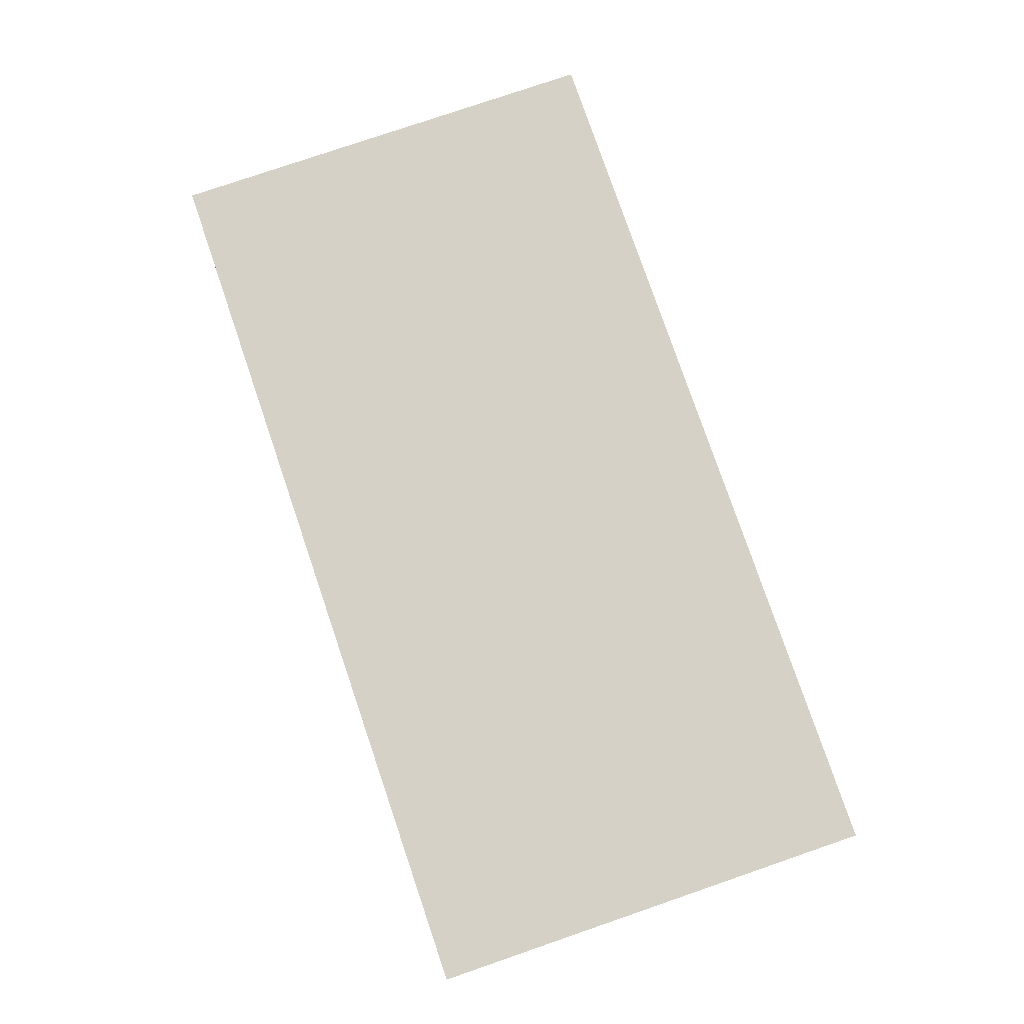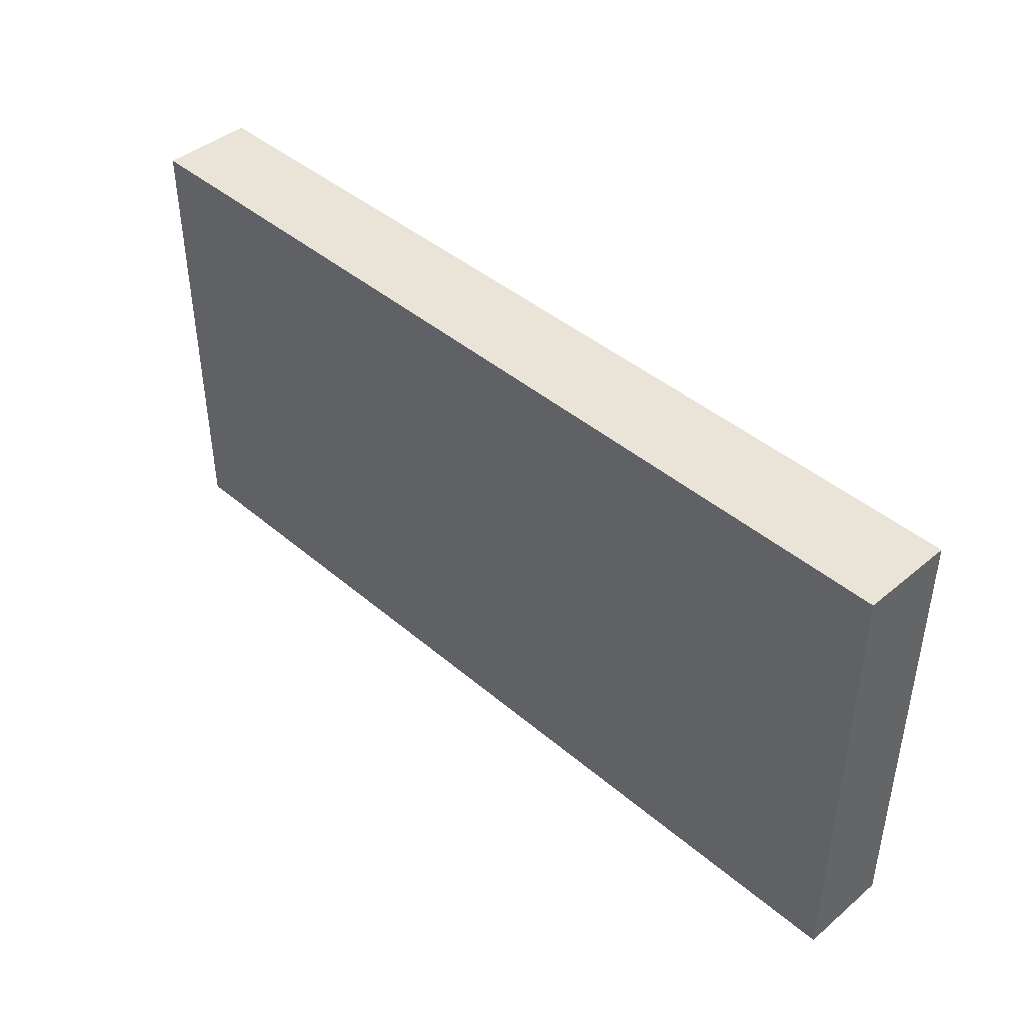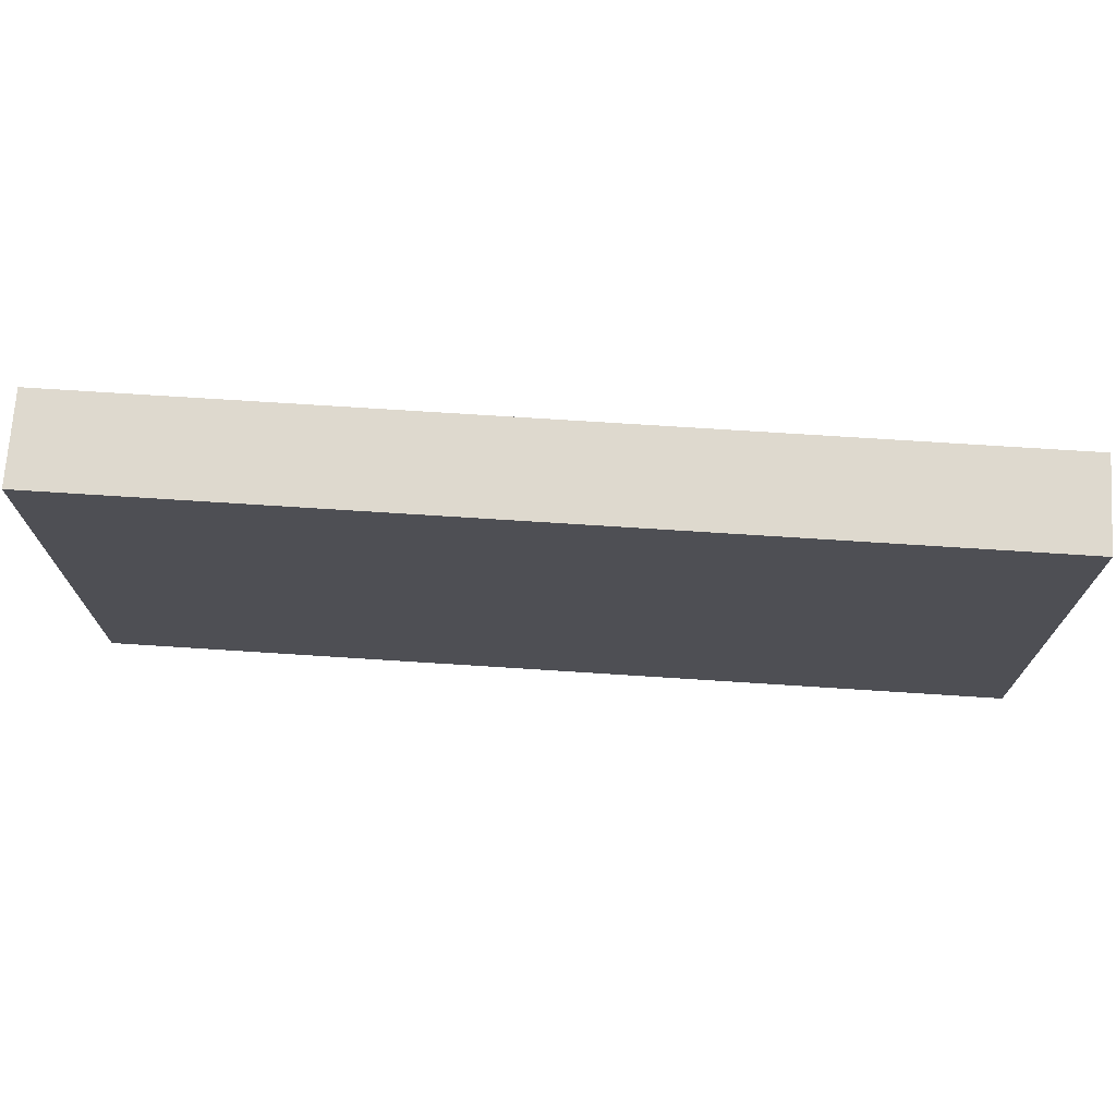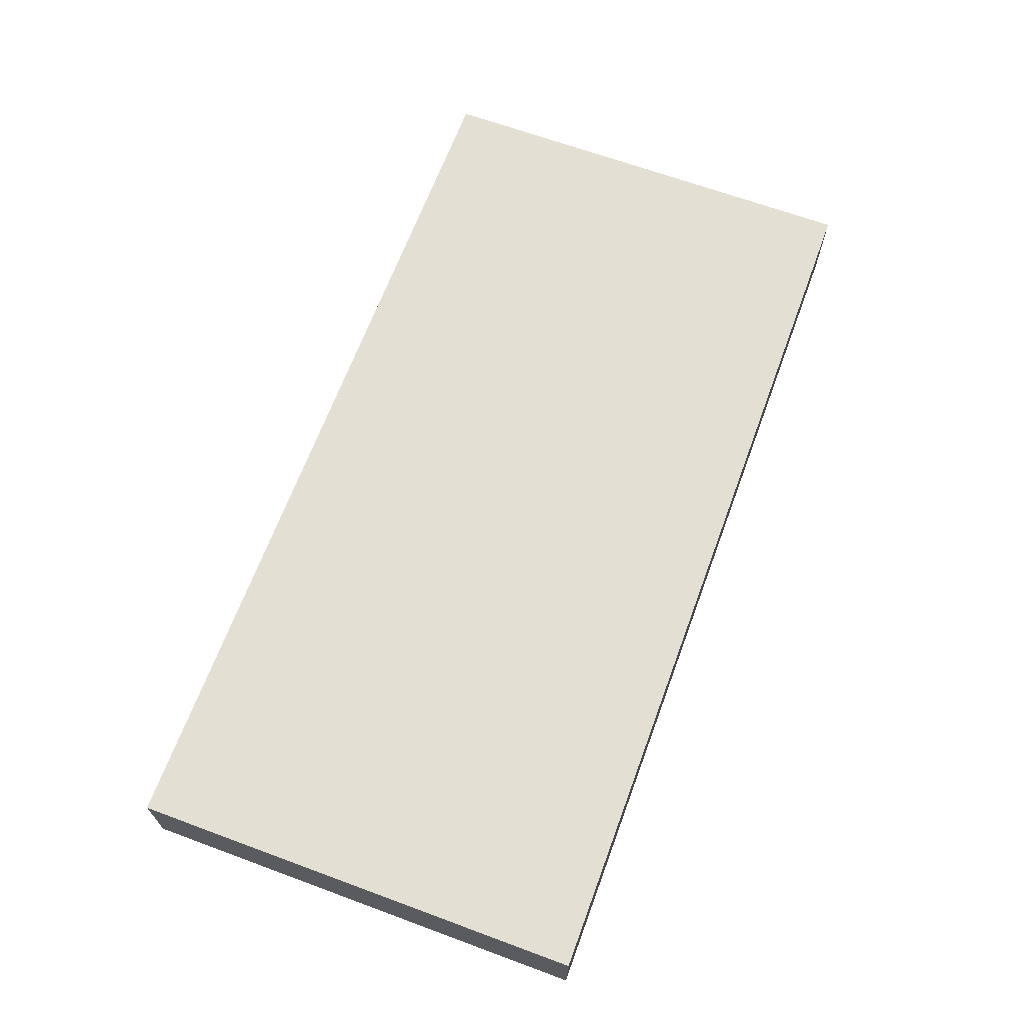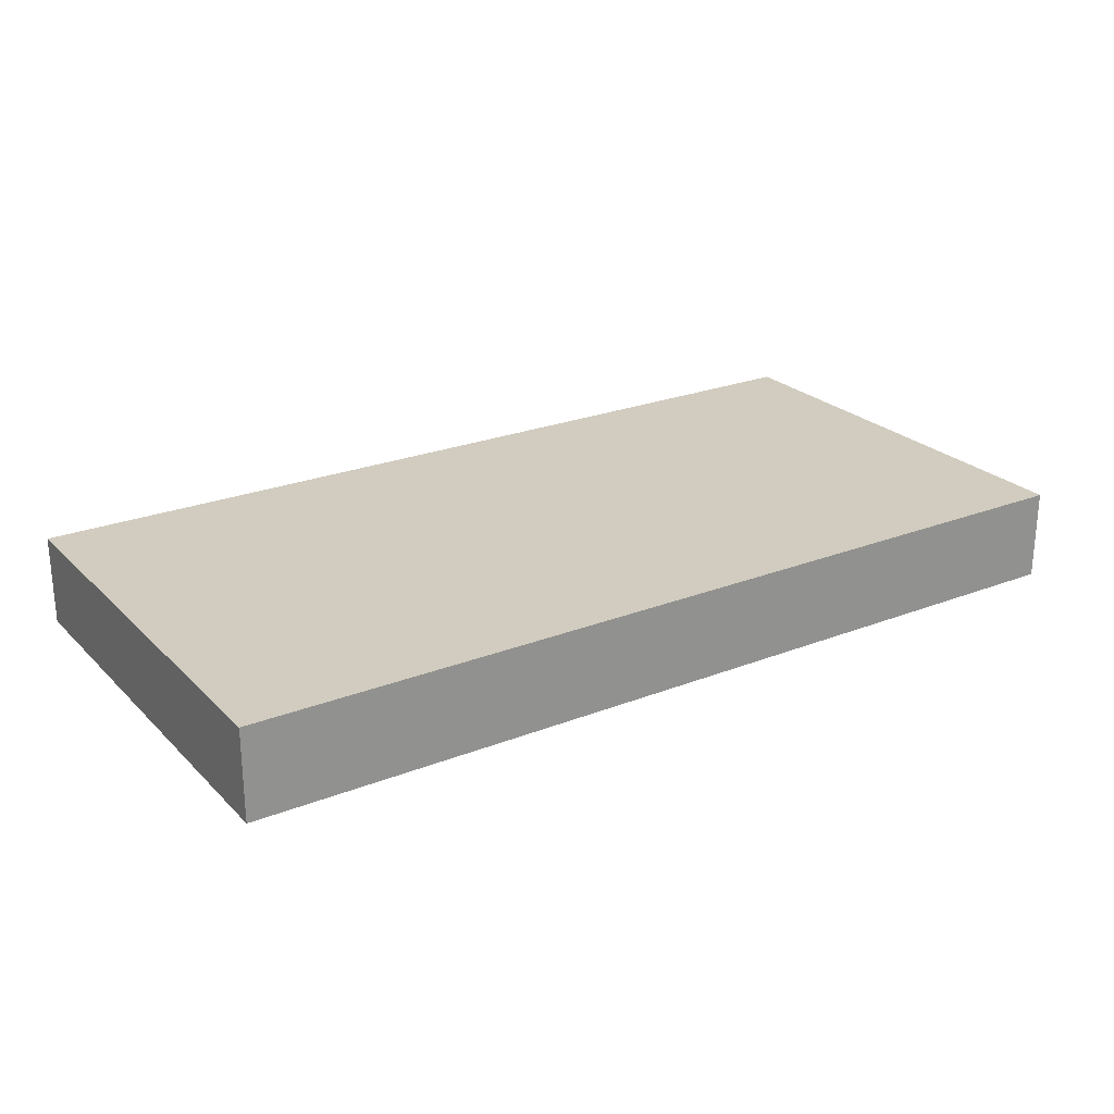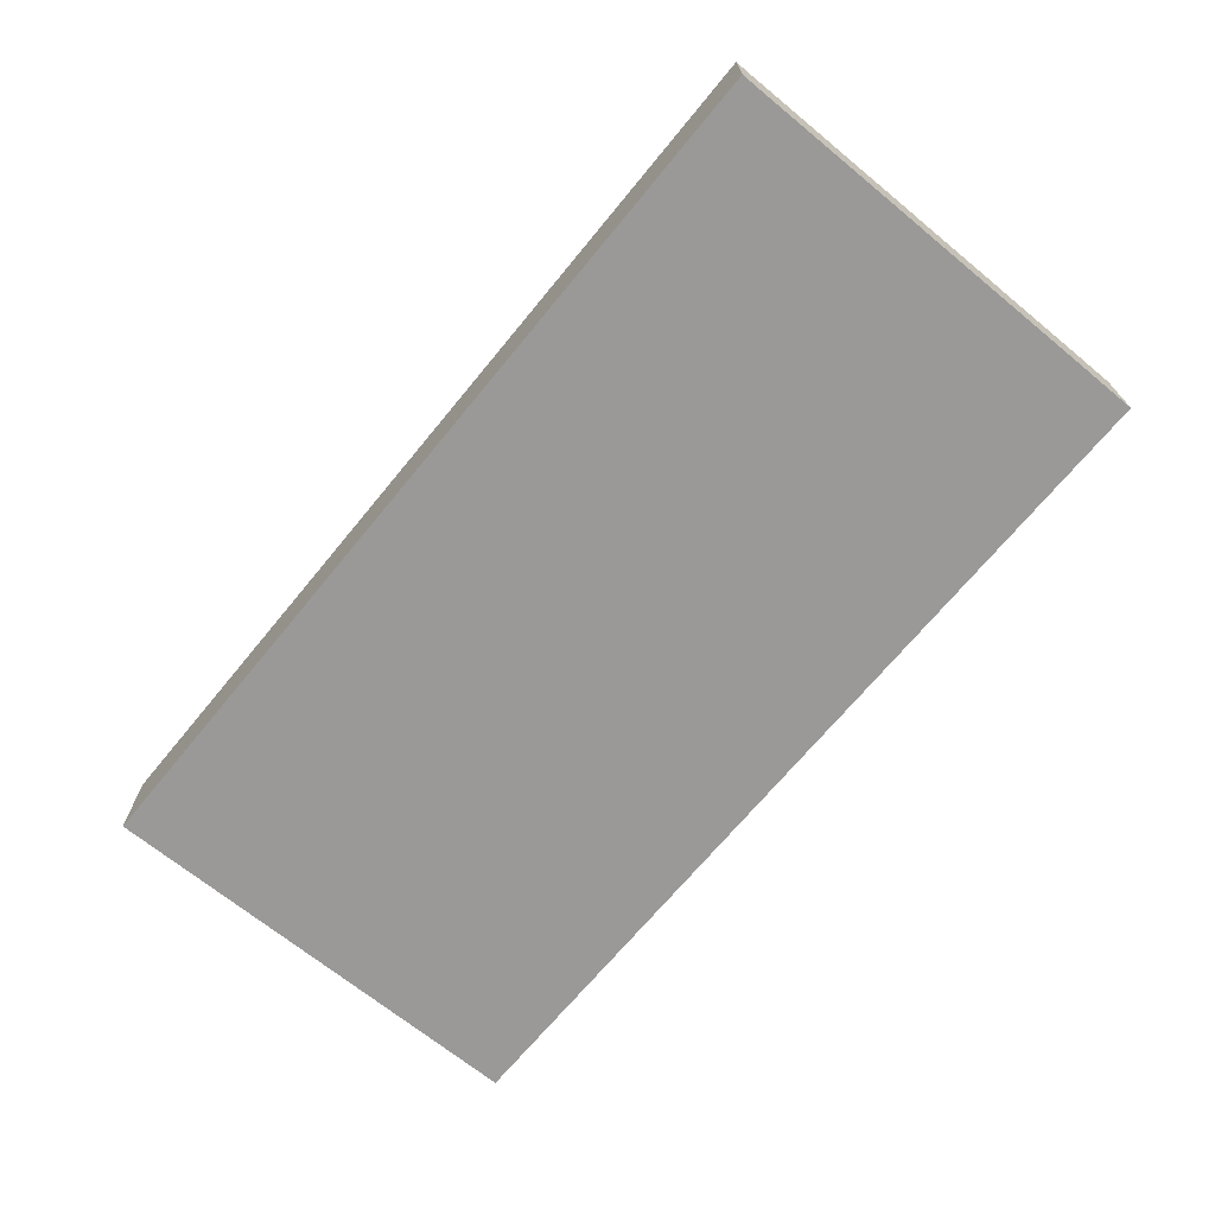
<metadata>
{"format":"obj","ext":"obj","renderer":"f3d","projection":"perspective","resolution":1024,"background":"white","views":[{"elev":78.7,"azim":-108.9,"up":"+Y"},{"elev":42.8,"azim":-134.7,"up":"+Z"},{"elev":71.6,"azim":-176.3,"up":"+Z"},{"elev":66.5,"azim":-69.7,"up":"+Y"},{"elev":24.2,"azim":-33.0,"up":"+Y"},{"elev":-69.0,"azim":-129.4,"up":"+Y"}]}
</metadata>
<code>
v -1 -0.1 0.5
v -1 0.1 -0.5
v -1 0.1 0.5
v 1 0.1 -0.5
v -1 -0.1 -0.5
v 1 -0.1 0.5
v 1 -0.1 -0.5
v 1 0.1 0.5
f 7 4 8
f 7 8 6
f 6 8 3
f 6 3 1
f 1 3 2
f 1 2 5
f 5 2 4
f 5 4 7
f 6 1 5
f 6 5 7
f 3 8 4
f 3 4 2

</code>
